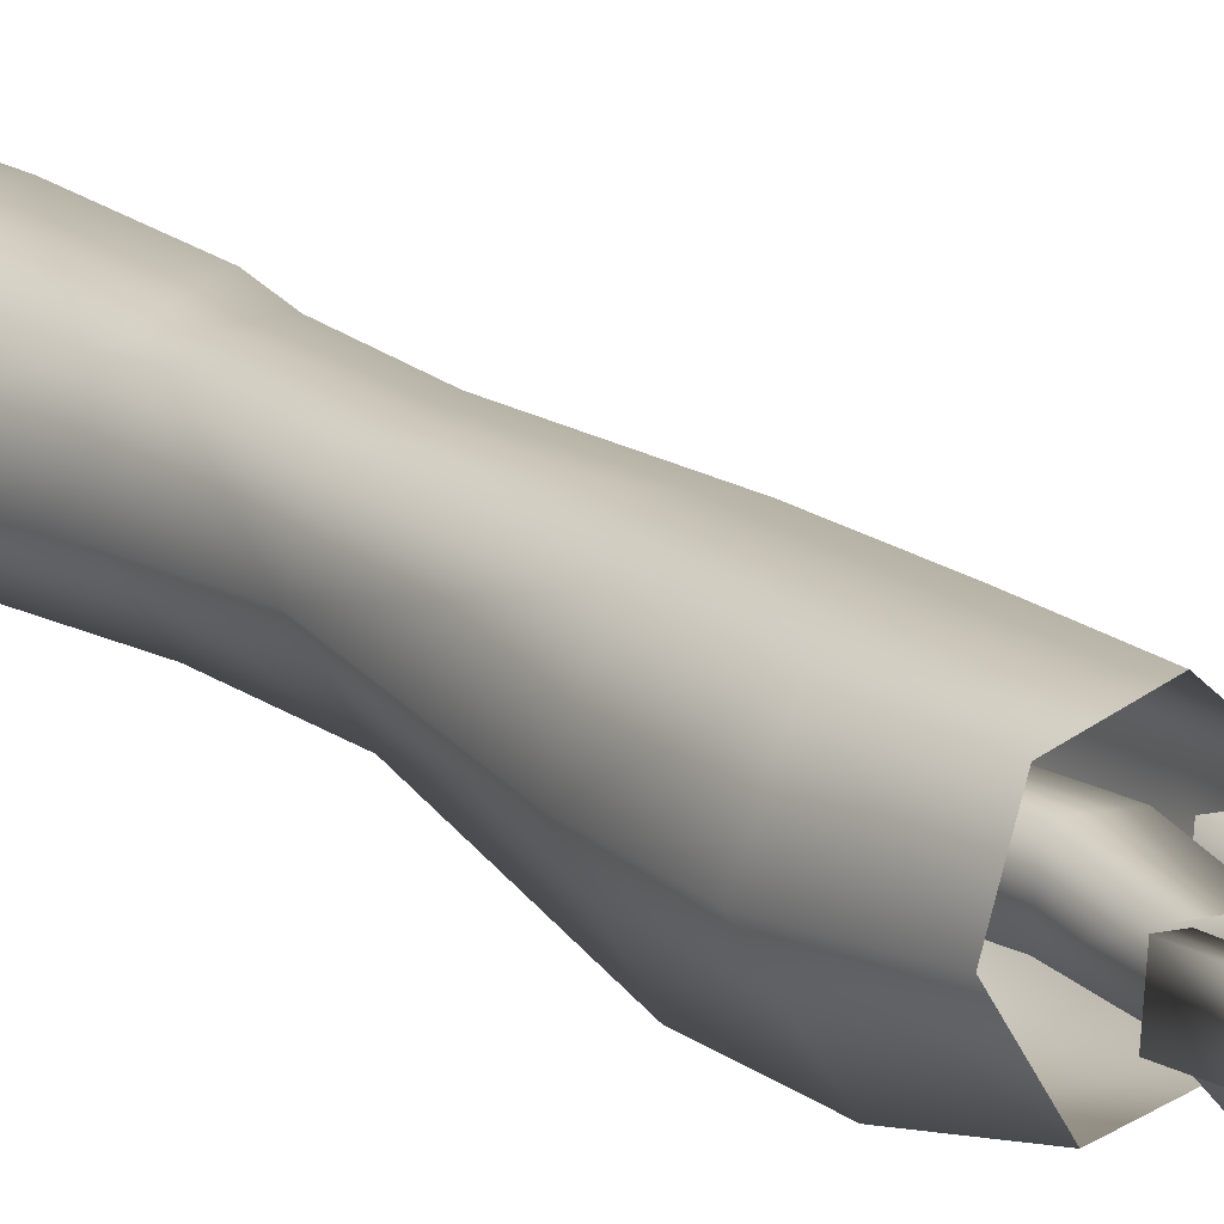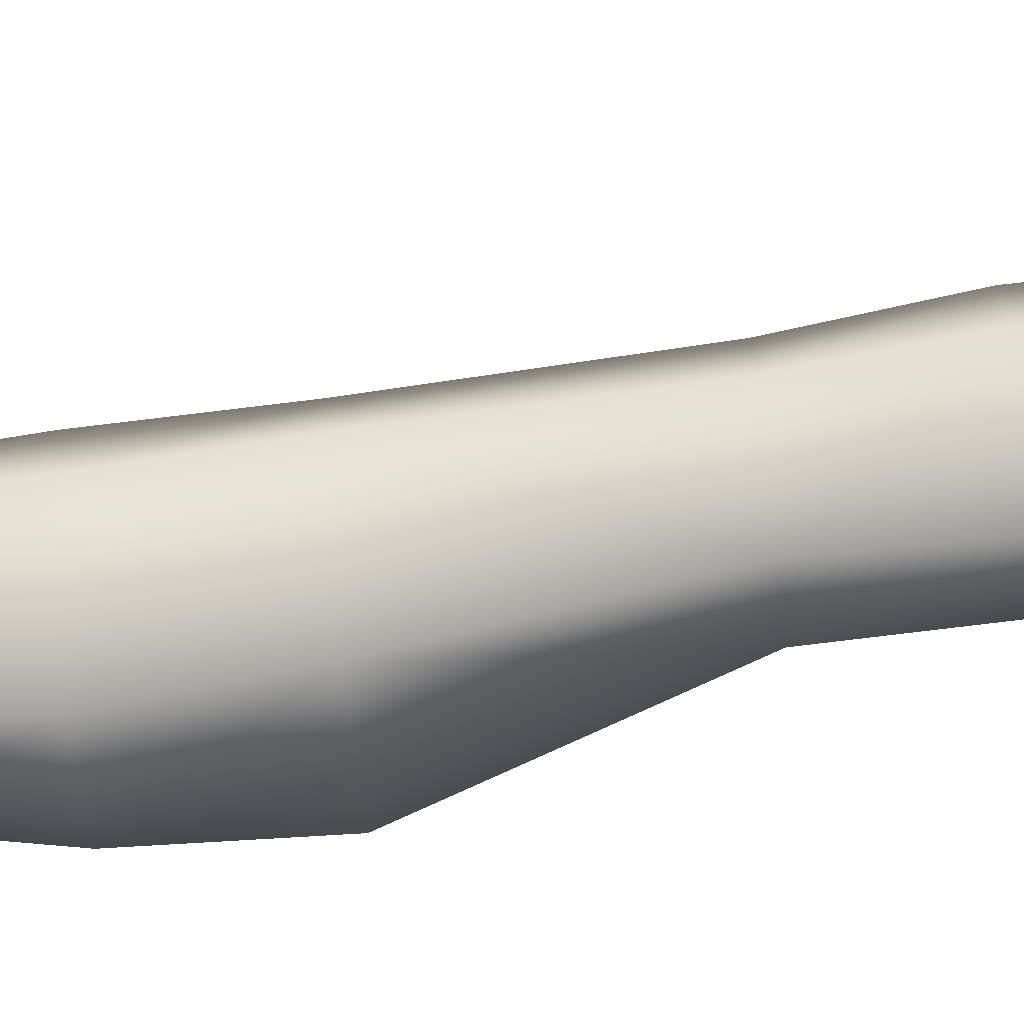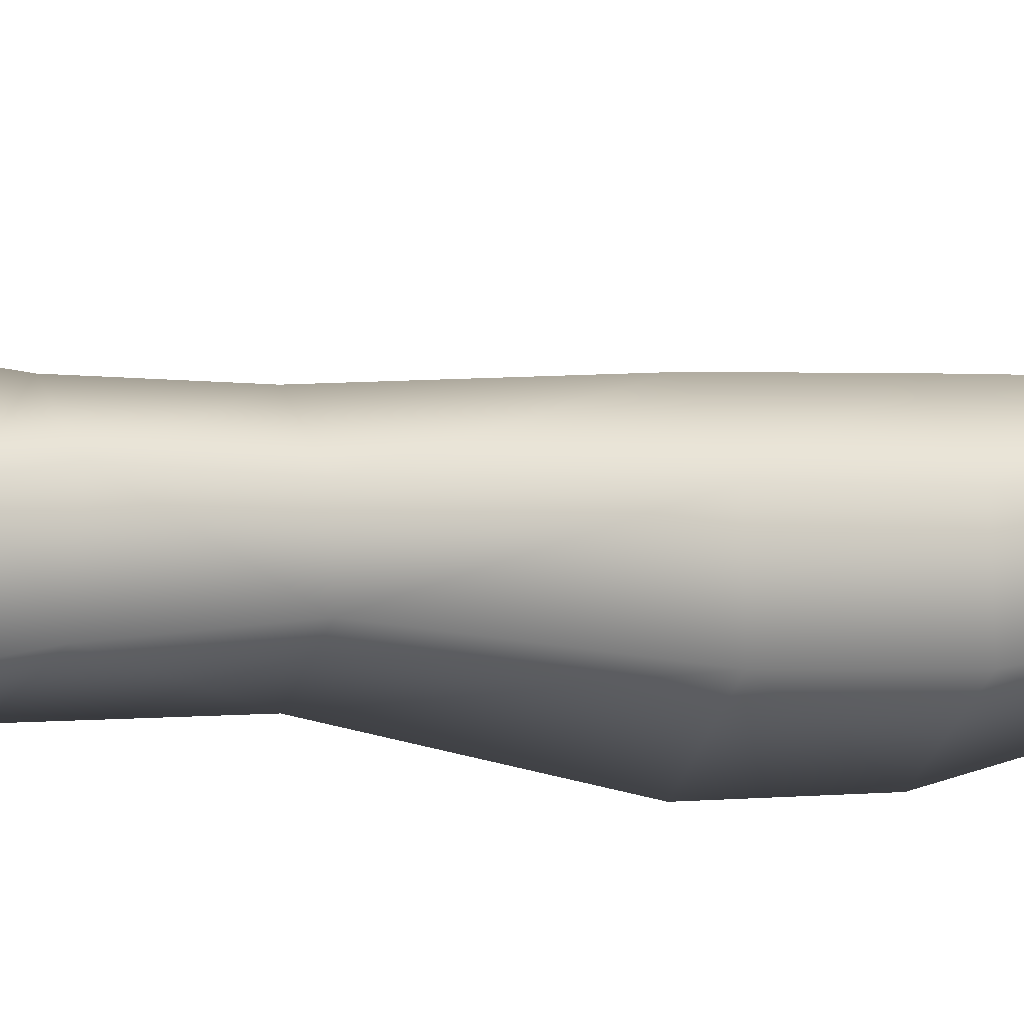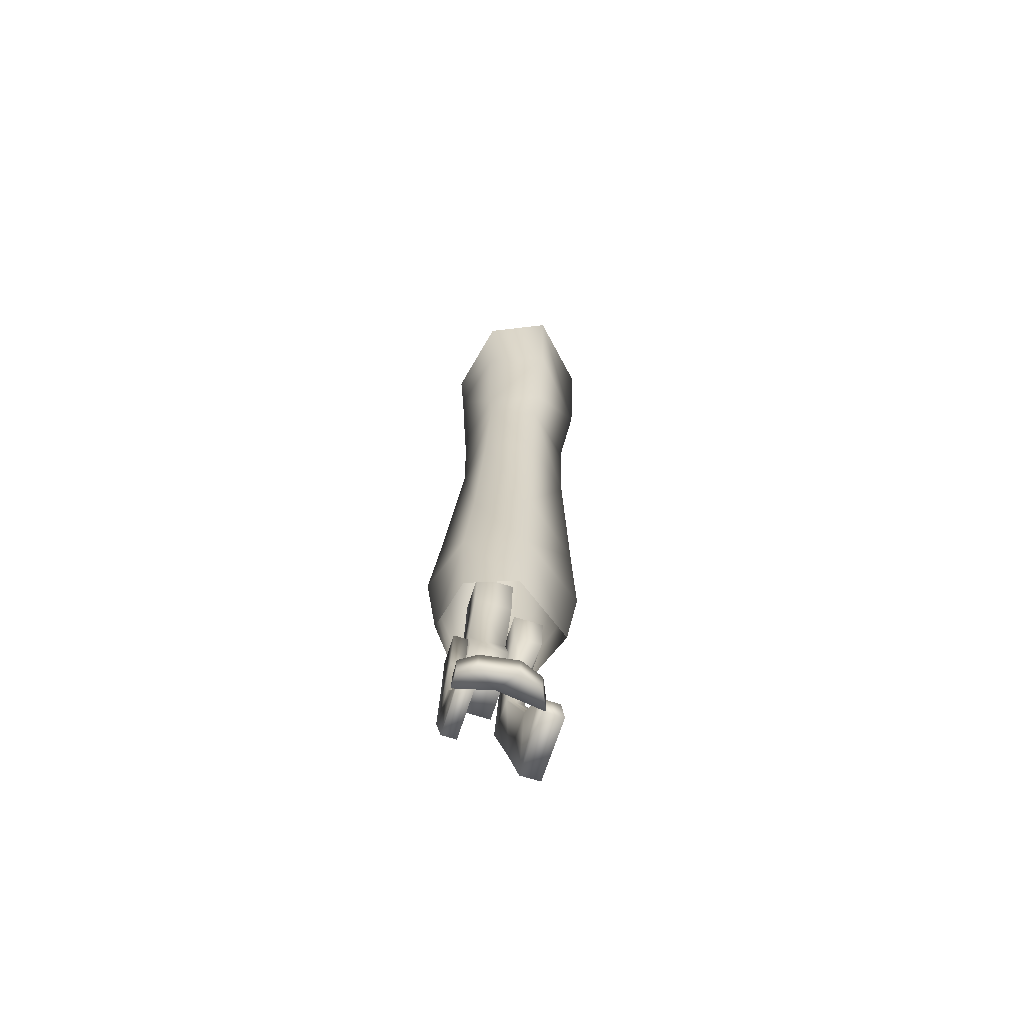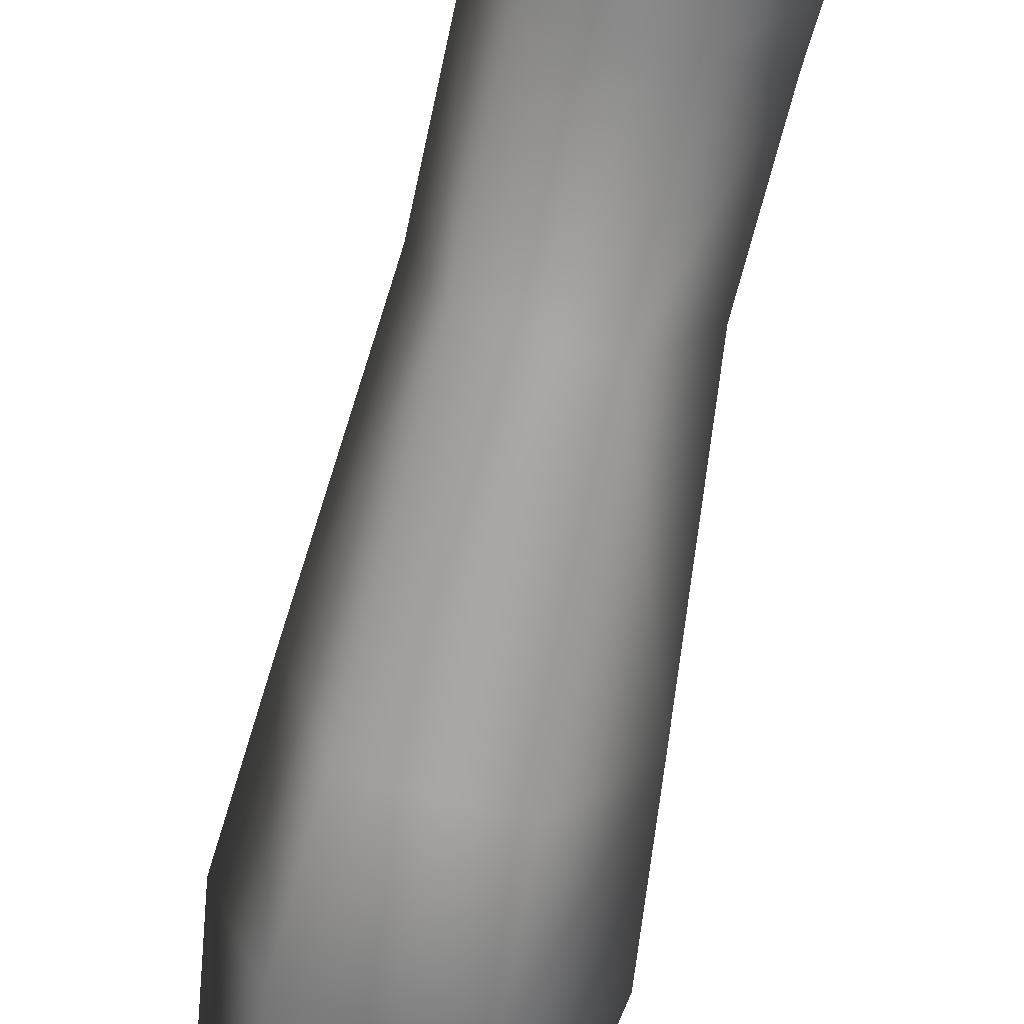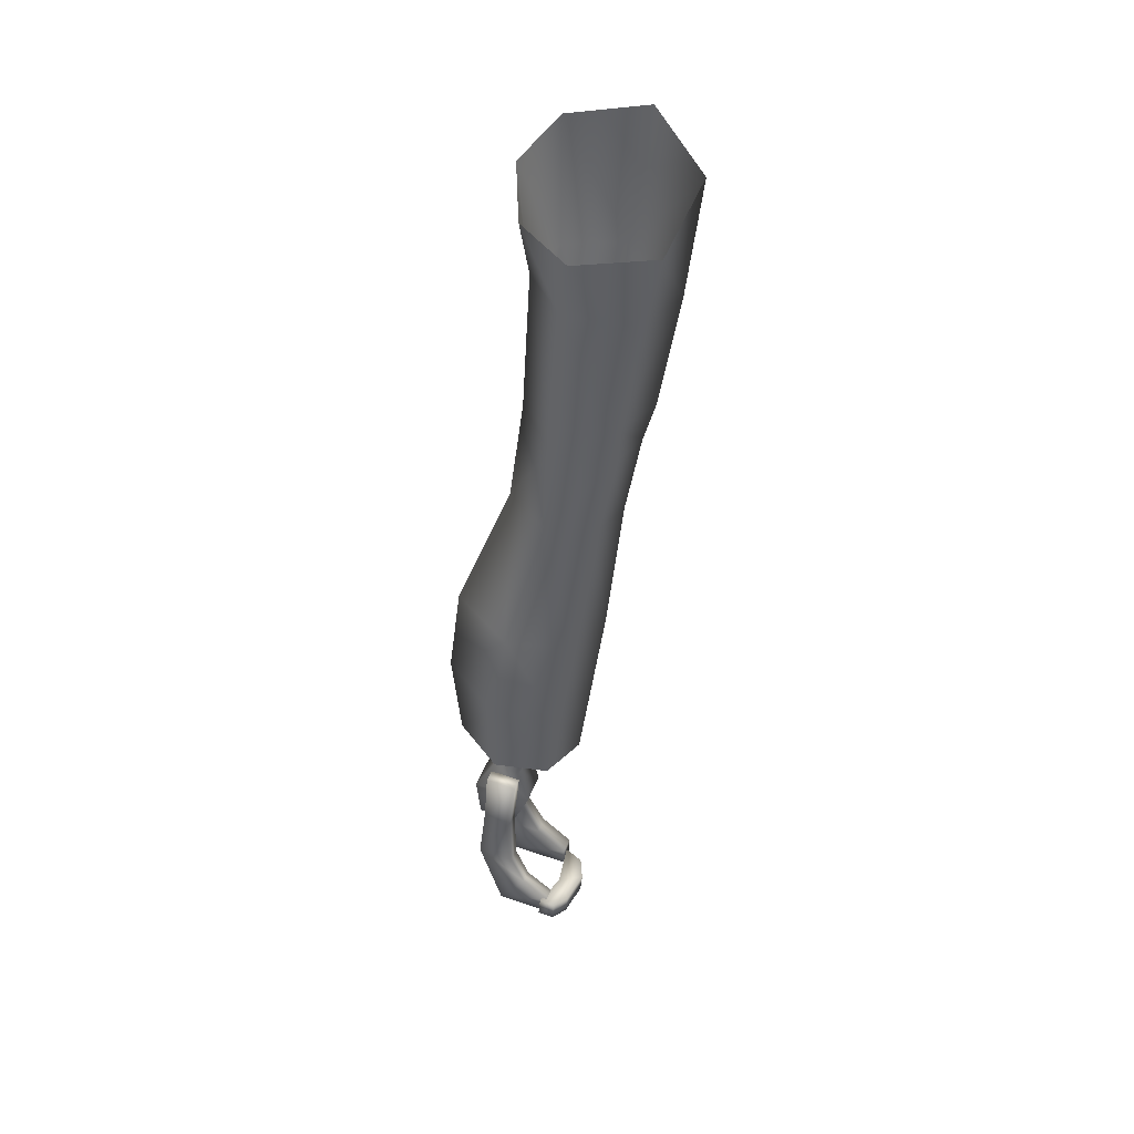
<metadata>
{"format":"obj","ext":"obj","renderer":"f3d","projection":"perspective","resolution":1024,"background":"white","views":[{"elev":8.0,"azim":-36.3,"up":"+Z"},{"elev":34.2,"azim":87.4,"up":"+Z"},{"elev":21.0,"azim":-113.9,"up":"+Z"},{"elev":-71.8,"azim":-17.4,"up":"+Y"},{"elev":-59.2,"azim":168.4,"up":"+Z"},{"elev":39.0,"azim":-71.6,"up":"+Y"}]}
</metadata>
<code>
v  0.0313 0.0513 -0.061
v  0.0575 -0.0706 -0.0101
v  0.0314 -0.0671 -0.0623
v  0.0571 0.0579 0.0079
v  -0.0143 0.0279 -0.0844
v  -0.0261 -0.0652 -0.0701
v  -0.0559 -0.0029 -0.068
v  -0.0015 0.0324 0.068
v  0.001 -0.0805 0.0531
v  -0.0607 -0.0112 0.0517
v  -0.0557 -0.0773 0.0307
v  -0.0781 -0.0204 -0.0202
v  -0.0719 -0.0707 -0.0286
v  -0.0241 -0.1979 -0.0786
v  0.0298 -0.1992 -0.0636
v  -0.0492 -0.1885 0.0123
v  0.0019 -0.1906 0.0333
v  0.0448 -0.1909 -0.0232
v  -0.0625 -0.1893 -0.041
v  -0.0007 -0.2267 0.0228
v  -0.0469 -0.2256 0.0104
v  0.0448 -0.2158 -0.0236
v  -0.0609 -0.2143 -0.041
v  -0.0231 -0.2959 -0.0925
v  0.0304 -0.2976 -0.0742
v  -0.0007 -0.306 0.0077
v  -0.0465 -0.3046 -0.0071
v  0.0448 -0.3022 -0.0301
v  -0.0575 -0.3005 -0.0481
v  0.041 -0.4306 -0.1352
v  -0.0244 -0.4296 -0.1462
v  0.0011 -0.4435 -0.0085
v  -0.0499 -0.4416 -0.0284
v  0.0585 -0.4388 -0.0549
v  -0.0672 -0.436 -0.0844
v  -0.0266 -0.5155 -0.1572
v  0.0459 -0.5177 -0.1347
v  -0.0741 -0.5217 -0.0962
v  0.0661 -0.5245 -0.0673
v  0.0016 -0.5292 -0.0214
v  -0.0549 -0.5273 -0.0412
v  0.0346 -0.6003 -0.1316
v  -0.0252 -0.5986 -0.1488
v  -0.0025 -0.6103 -0.0329
v  -0.0498 -0.6086 -0.0508
v  0.0558 -0.6061 -0.0744
v  -0.0621 -0.6036 -0.1007
v  0.0237 -0.8131 -0.1204
v  0.0237 -0.8195 -0.0582
v  0.0204 -0.7994 -0.0568
v  0.017 -0.7726 -0.0843
v  0.017 -0.7681 -0.1282
v  0.0352 -0.7681 -0.1282
v  0.0423 -0.8131 -0.1204
v  0.006 -0.727 -0.0977
v  0.006 -0.7232 -0.1339
v  0.004 -0.6779 -0.1138
v  0.004 -0.6802 -0.091
v  0.004 -0.6457 -0.1243
v  0.004 -0.6513 -0.0703
v  0.004 -0.6015 -0.11
v  0.004 -0.6057 -0.0695
v  0.0295 -0.6457 -0.1243
v  0.0311 -0.6015 -0.11
v  0.0226 -0.6779 -0.1138
v  0.0226 -0.6802 -0.091
v  0.0295 -0.6513 -0.0703
v  0.0311 -0.6057 -0.0695
v  0.0218 -0.727 -0.0977
v  0.0218 -0.7232 -0.1339
v  0.0352 -0.7726 -0.0843
v  0.0388 -0.7994 -0.0568
v  0.0423 -0.8195 -0.0582
v  -0.0335 -0.7053 -0.1289
v  0.001 -0.6688 -0.1331
v  0.001 -0.7053 -0.1289
v  -0.0335 -0.6688 -0.1331
v  0.001 -0.6327 -0.1121
v  0.001 -0.709 -0.0935
v  0.001 -0.6744 -0.0775
v  -0.0335 -0.709 -0.0935
v  0.001 -0.6391 -0.0868
v  -0.0335 -0.6391 -0.0868
v  -0.0335 -0.5926 -0.0685
v  0.001 -0.5926 -0.0685
v  0.001 -0.5892 -0.102
v  -0.0335 -0.5446 -0.0643
v  0.001 -0.5446 -0.0643
v  0.001 -0.5411 -0.0988
v  -0.0335 -0.6744 -0.0775
v  -0.0335 -0.5892 -0.102
v  -0.0335 -0.5411 -0.0988
v  -0.0335 -0.6327 -0.1121
v  -0.0468 -0.8147 -0.1043
v  -0.0333 -0.7499 -0.1262
v  -0.0333 -0.8147 -0.1043
v  -0.0468 -0.7499 -0.1262
v  -0.0333 -0.6963 -0.1195
v  -0.0468 -0.6963 -0.1195
v  -0.0468 -0.699 -0.0918
v  -0.0468 -0.6479 -0.0863
v  -0.0468 -0.6448 -0.1158
v  -0.0468 -0.7534 -0.0915
v  -0.0468 -0.7824 -0.0786
v  -0.0468 -0.8022 -0.0521
v  -0.0333 -0.8022 -0.0521
v  -0.0333 -0.7824 -0.0786
v  -0.0468 -0.8203 -0.0503
v  -0.0333 -0.8203 -0.0503
v  -0.0333 -0.6479 -0.0863
v  -0.0333 -0.6448 -0.1158
v  -0.0333 -0.7534 -0.0915
v  -0.0333 -0.699 -0.0918
v  -0.037 -0.8223 -0.0357
v  -0.0513 -0.8197 -0.061
v  -0.0173 -0.8206 -0.0517
v  -0.052 -0.8212 -0.0456
v  -0.0513 -0.8007 -0.0591
v  -0.0173 -0.8017 -0.0498
v  -0.037 -0.8032 -0.0338
v  -0.052 -0.8022 -0.0438
v  0.0262 -0.82 -0.0576
v  0.0262 -0.801 -0.0556
v  0.0176 -0.8219 -0.0389
v  -0.0033 -0.8228 -0.0303
v  0.0176 -0.8029 -0.037
v  -0.0033 -0.8038 -0.0284
o PiernaI
g PiernaI
f 1 2 3
f 4 2 1
f 3 5 1
f 6 5 3
f 6 7 5
f 4 8 2
f 2 8 9
f 8 10 9
f 9 10 11
f 10 12 11
f 11 12 13
f 13 7 6
f 12 7 13
f 6 3 14
f 14 3 15
f 16 9 11
f 11 13 16
f 17 9 16
f 17 2 9
f 18 2 17
f 16 13 19
f 18 3 2
f 15 3 18
f 17 16 20
f 20 18 17
f 20 16 21
f 22 18 20
f 22 15 18
f 23 16 19
f 21 16 23
f 14 15 24
f 24 15 25
f 15 22 25
f 20 21 26
f 26 21 27
f 28 20 26
f 22 20 28
f 25 22 28
f 29 21 23
f 27 21 29
f 30 24 25
f 31 24 30
f 26 27 32
f 32 28 26
f 32 27 33
f 27 29 33
f 34 28 32
f 34 25 28
f 30 25 34
f 33 29 35
f 35 24 31
f 29 24 35
f 29 23 24
f 24 23 14
f 23 19 14
f 19 6 14
f 13 6 19
f 36 30 37
f 31 30 36
f 36 35 31
f 38 35 36
f 30 34 37
f 37 34 39
f 39 34 40
f 40 34 32
f 32 33 40
f 40 33 41
f 33 35 41
f 41 35 38
f 42 36 37
f 37 39 42
f 43 36 42
f 43 38 36
f 40 41 44
f 44 41 45
f 46 40 44
f 39 40 46
f 42 39 46
f 47 41 38
f 45 41 47
f 47 38 43
f 48 49 50
f 50 51 48
f 48 51 52
f 53 48 52
f 54 48 53
f 51 55 52
f 52 55 56
f 55 57 56
f 58 57 55
f 58 59 57
f 60 59 58
f 60 61 59
f 62 61 60
f 59 61 63
f 63 61 64
f 65 59 63
f 65 63 66
f 66 63 67
f 63 64 67
f 67 64 68
f 60 66 67
f 58 66 60
f 57 59 65
f 69 65 66
f 70 65 69
f 56 65 70
f 69 53 70
f 71 53 69
f 69 51 71
f 55 51 69
f 66 55 69
f 58 55 66
f 51 50 71
f 71 50 72
f 50 49 72
f 72 49 73
f 71 54 53
f 72 54 71
f 72 73 54
f 73 48 54
f 49 48 73
f 53 52 70
f 70 52 56
f 57 65 56
f 62 67 68
f 60 67 62
f 74 75 76
f 77 75 74
f 77 78 75
f 79 75 80
f 76 75 79
f 81 76 79
f 74 76 81
f 75 78 80
f 80 78 82
f 82 83 80
f 82 84 83
f 85 84 82
f 78 86 82
f 82 86 85
f 85 87 84
f 88 87 85
f 86 88 85
f 89 88 86
f 79 80 81
f 81 80 90
f 80 83 90
f 87 91 84
f 92 91 87
f 84 91 83
f 83 91 93
f 83 93 90
f 90 93 77
f 77 81 90
f 74 81 77
f 92 89 91
f 91 89 86
f 91 86 93
f 93 86 78
f 93 78 77
f 94 95 96
f 97 95 94
f 97 98 95
f 99 98 97
f 99 97 100
f 101 99 100
f 102 99 101
f 100 97 103
f 97 104 103
f 94 104 97
f 104 94 105
f 106 104 105
f 107 104 106
f 105 94 108
f 107 103 104
f 108 96 109
f 94 96 108
f 110 102 101
f 111 102 110
f 112 103 107
f 112 100 103
f 113 100 112
f 113 101 100
f 110 101 113
f 108 106 105
f 109 106 108
f 109 96 106
f 106 96 107
f 96 95 107
f 107 95 112
f 112 95 113
f 113 95 98
f 113 98 110
f 110 98 111
f 99 111 98
f 102 111 99
f 114 115 116
f 117 115 114
f 115 118 116
f 116 118 119
f 118 120 119
f 121 120 118
f 116 119 122
f 122 119 123
f 122 124 116
f 116 124 125
f 114 116 125
f 119 126 123
f 127 126 119
f 119 120 127
f 117 120 121
f 114 120 117
f 118 117 121
f 115 117 118
f 114 127 120
f 125 127 114
f 125 126 127
f 124 126 125
f 124 122 126
f 126 122 123

</code>
